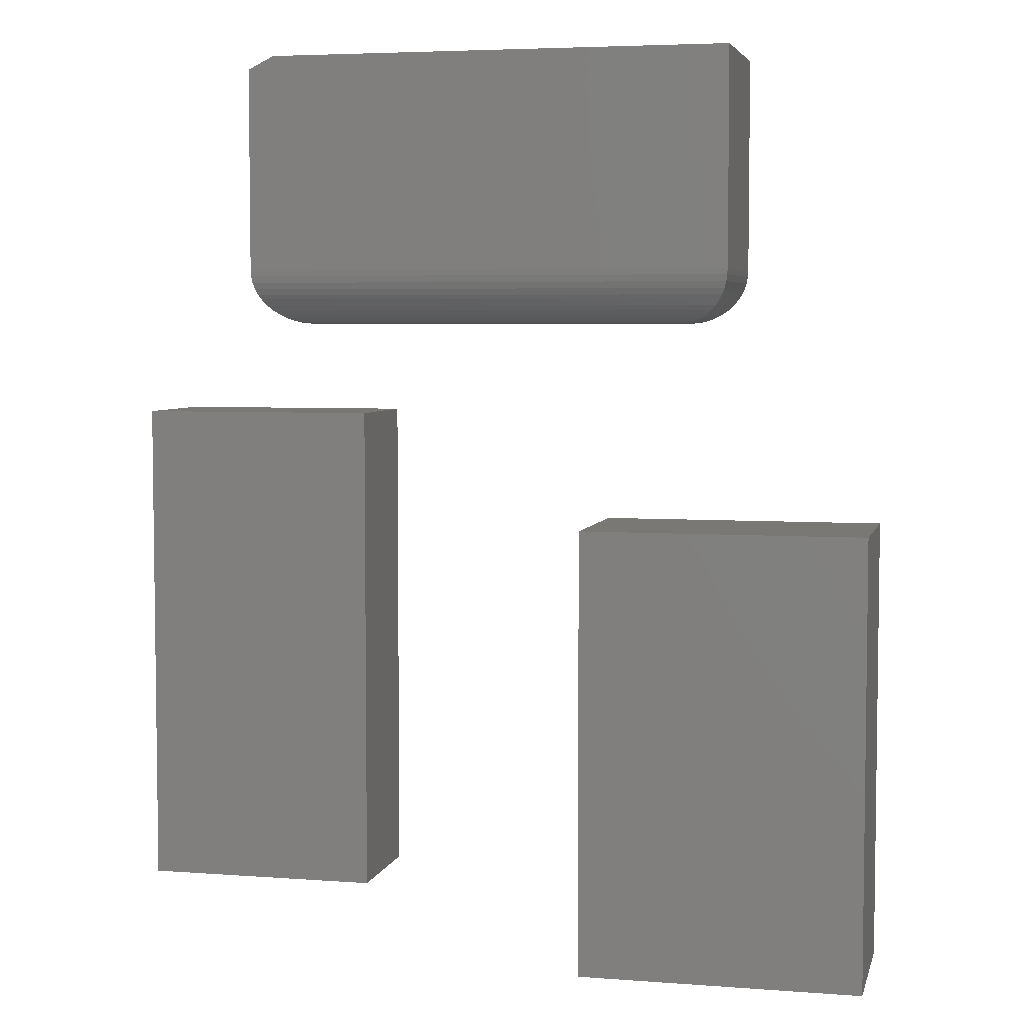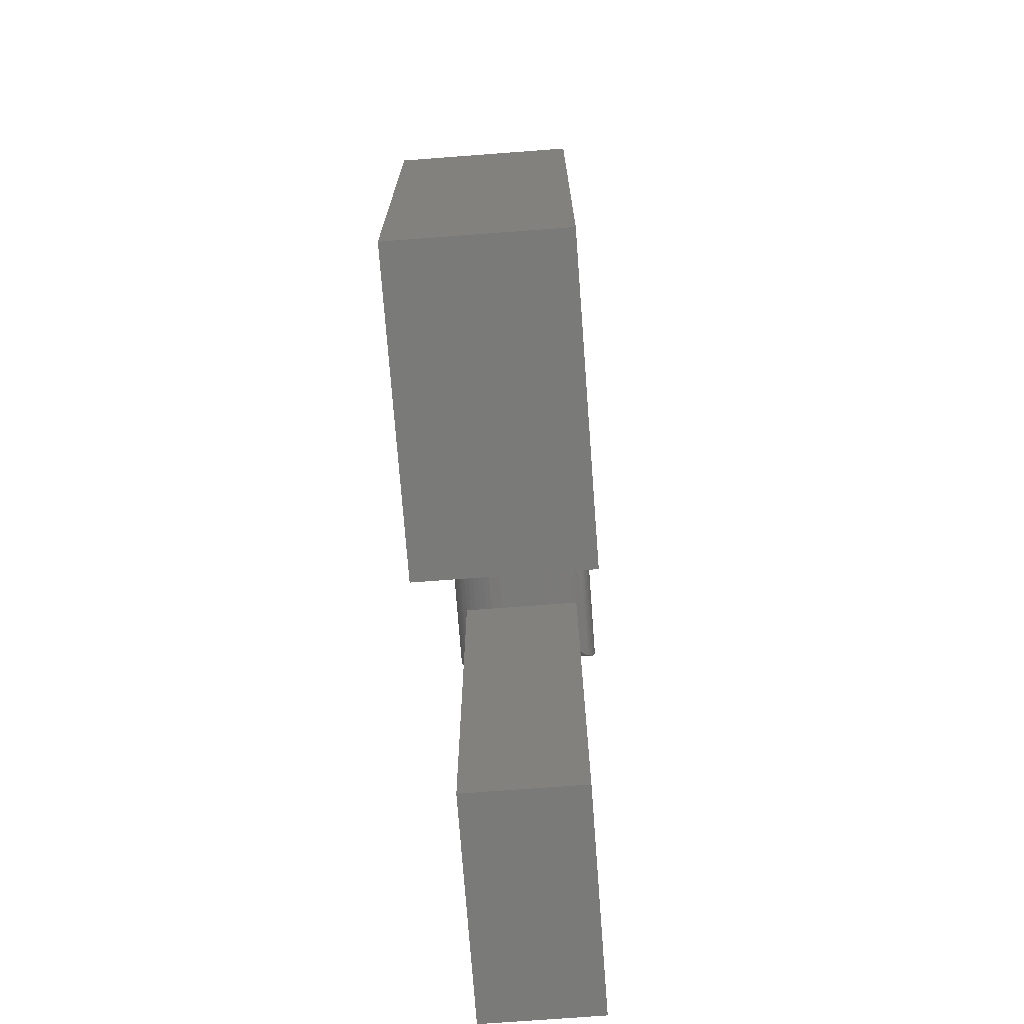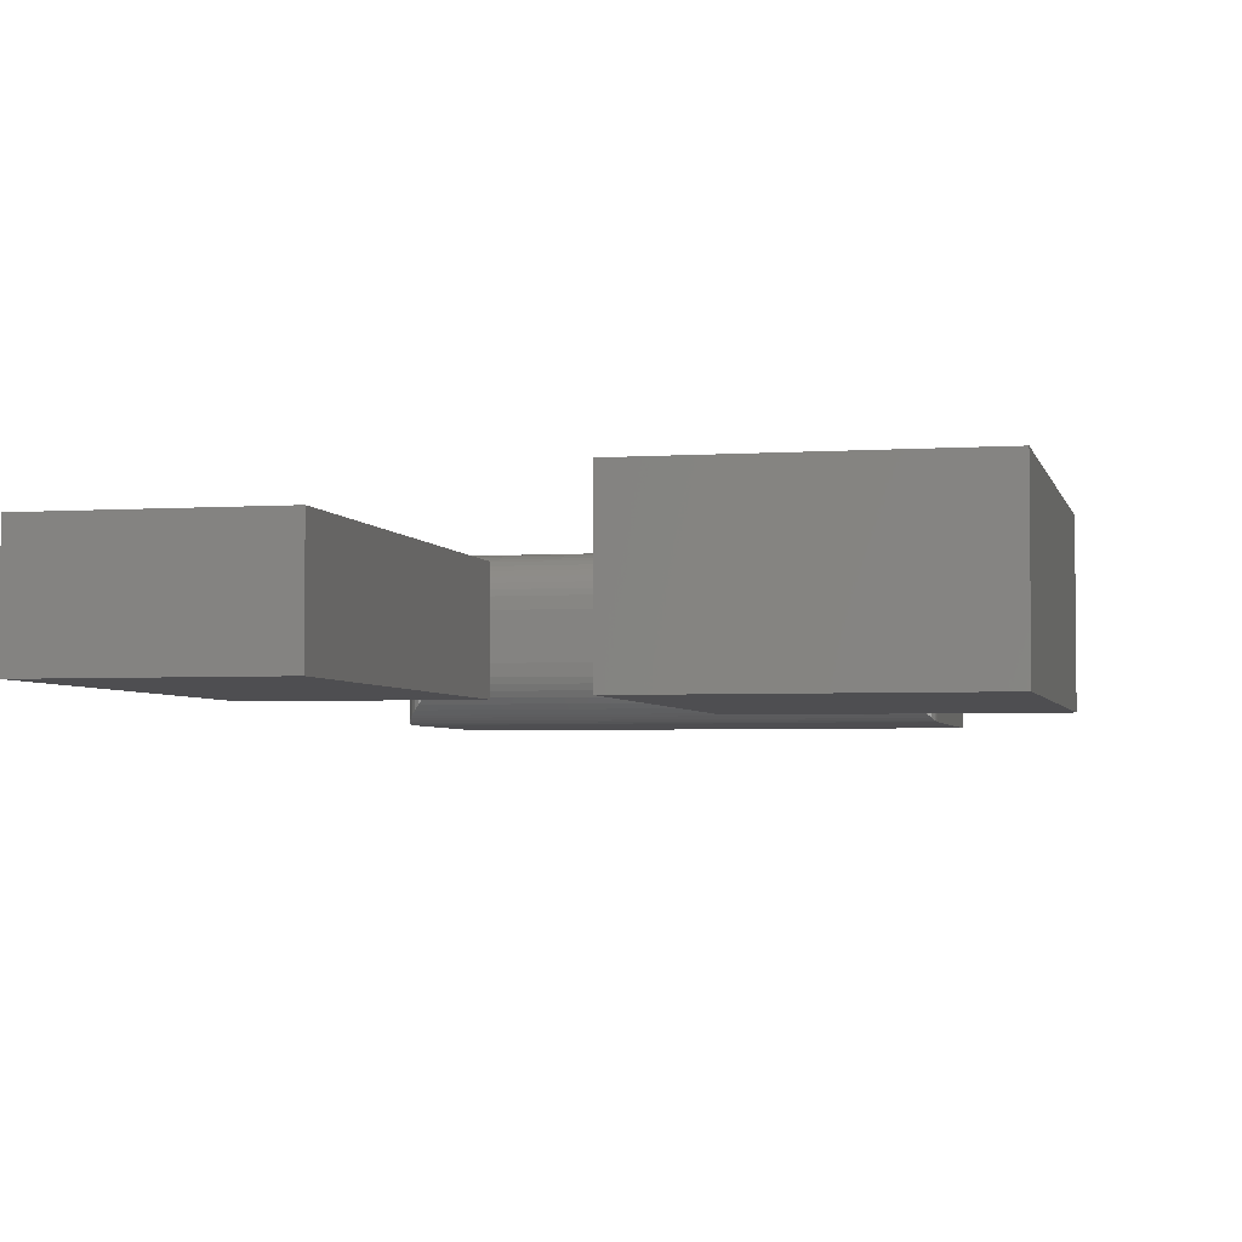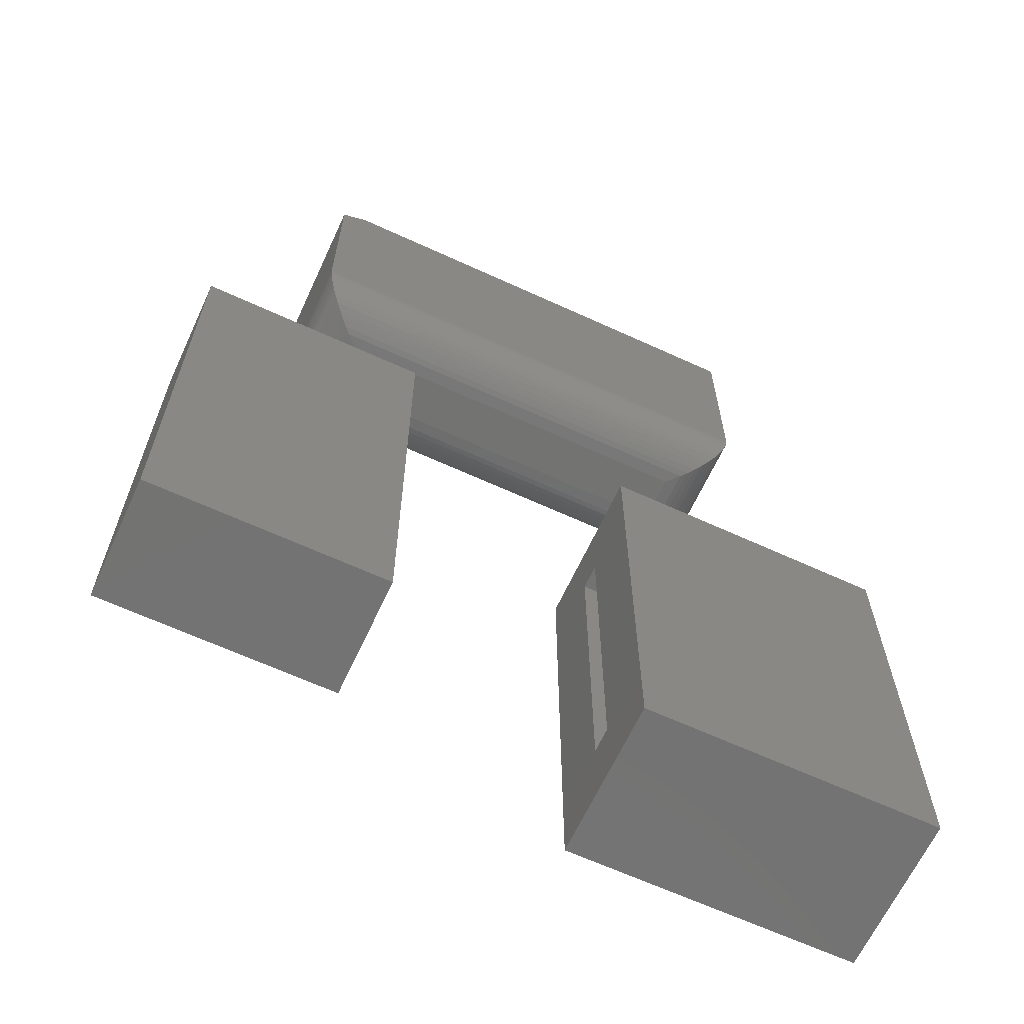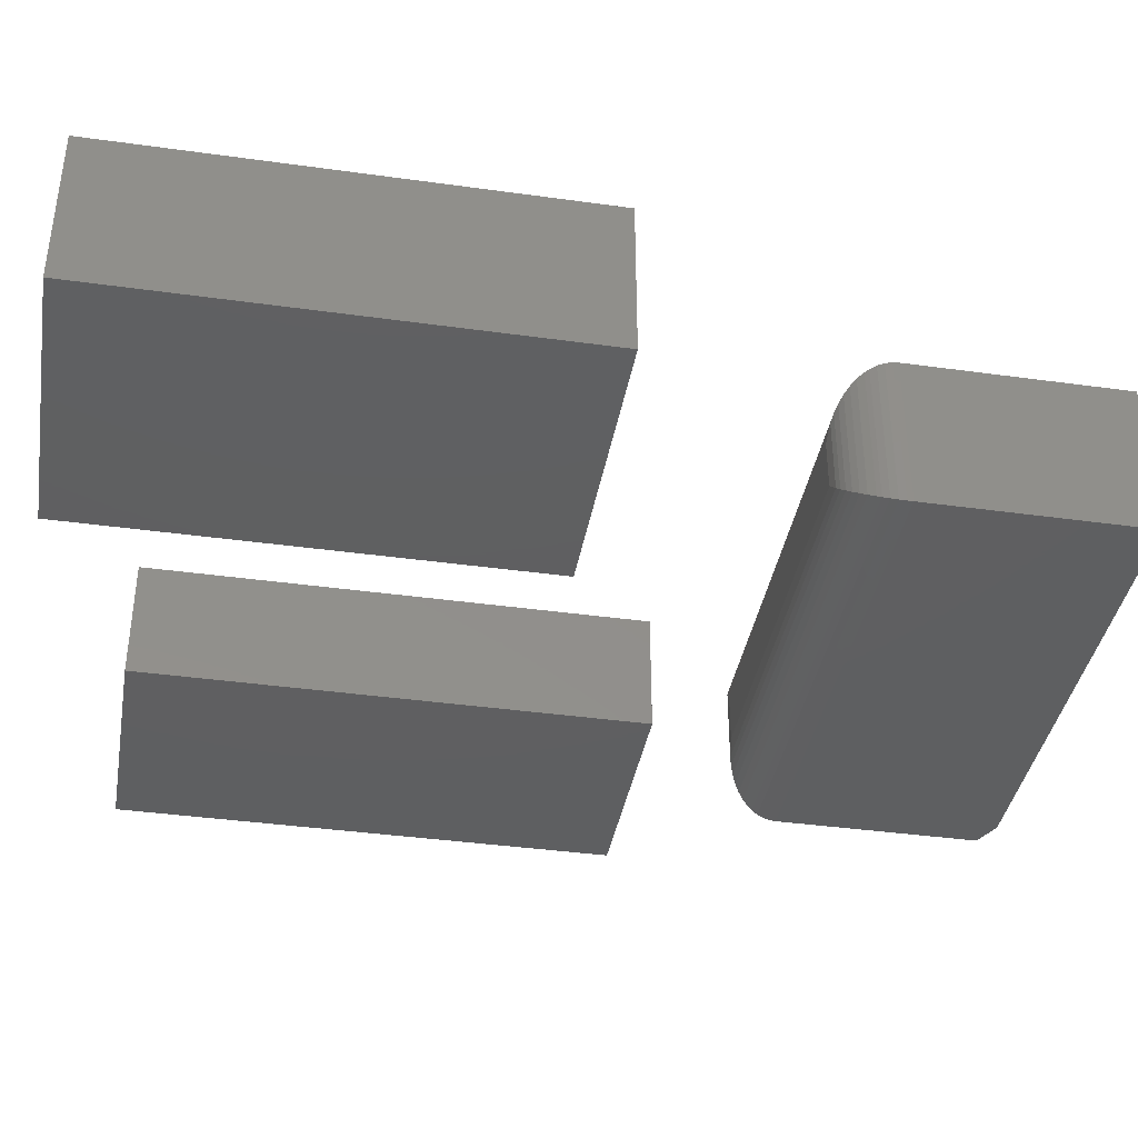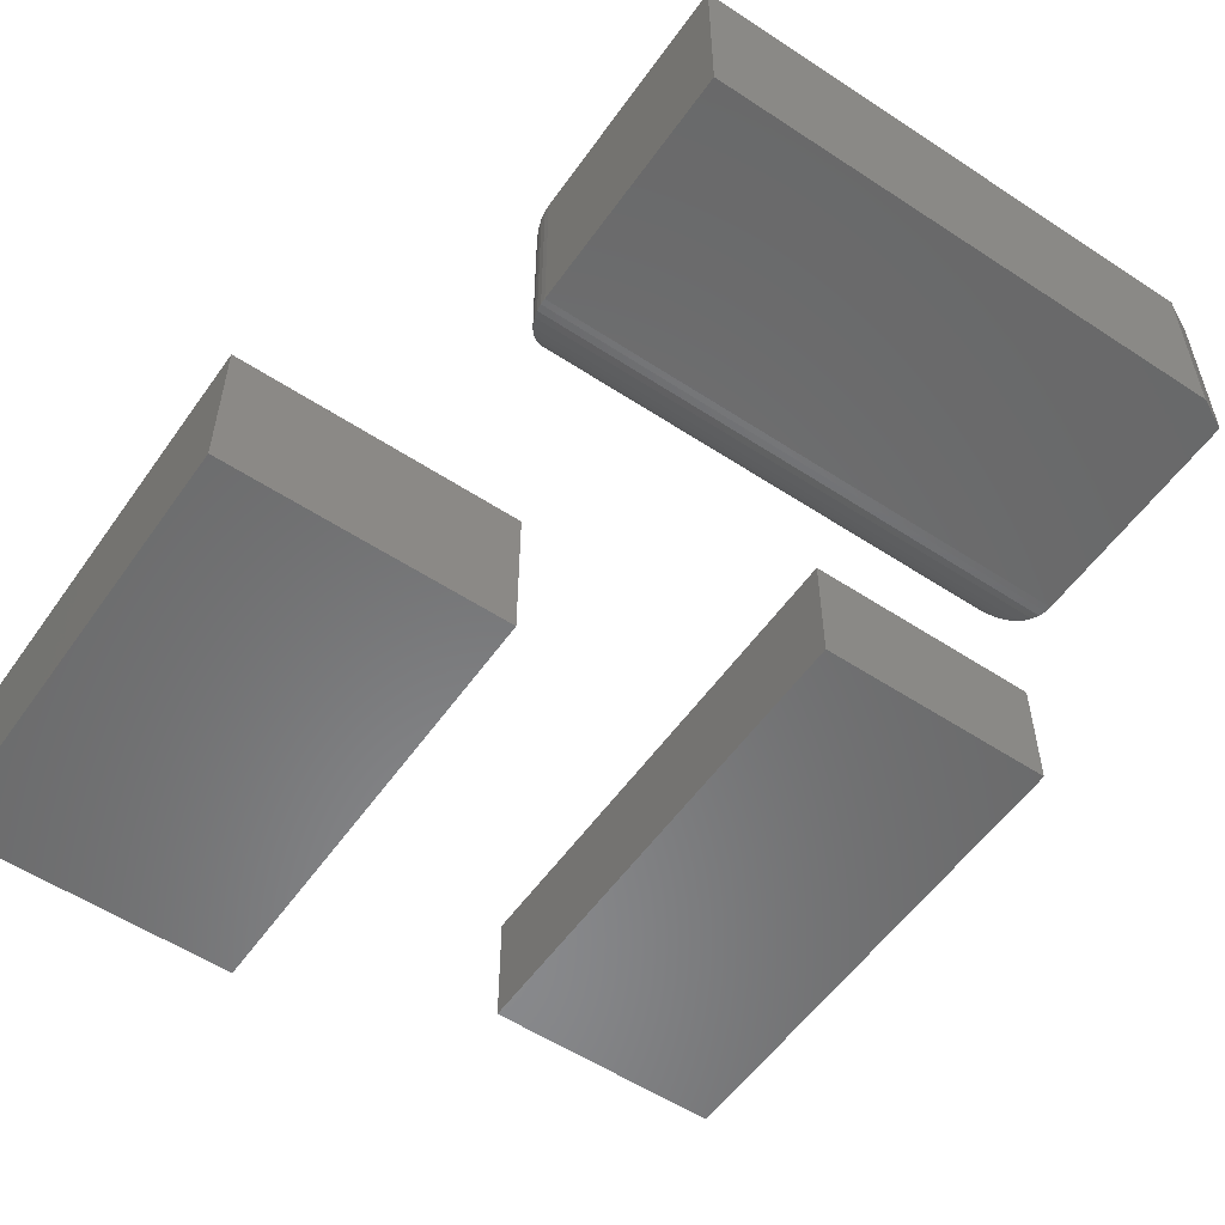
<metadata>
{"format":"stl","ext":"stl","renderer":"f3d","projection":"perspective","resolution":1024,"background":"white","views":[{"elev":4.9,"azim":-166.7,"up":"+Z"},{"elev":-73.0,"azim":-85.7,"up":"+Z"},{"elev":-3.6,"azim":-167.2,"up":"+Y"},{"elev":-64.9,"azim":155.2,"up":"+Z"},{"elev":-38.7,"azim":-99.9,"up":"+Y"},{"elev":-55.6,"azim":-34.7,"up":"+Y"}]}
</metadata>
<code>
# stl→obj: 90 verts, 164 faces
v 0.25 -0.1562 -0.3281
v 0.5498 -0.1562 -0.3281
v 0.25 -0.1562 0.3047
v 0.5498 -0.1562 0.3047
v 0.25 0 -0.3281
v 0.25 3.513e-17 0.3047
v 0.5498 1.664e-17 -0.3281
v 0.5498 5.177e-17 0.3047
v -0.04449 -0.1797 0.1562
v -0.04449 -0.09375 0.07031
v -0.04449 0.02344 0.1562
v -0.04449 -0.0625 0.07031
v -0.04449 0.02344 -0.4297
v -0.04449 -0.0625 -0.3438
v -0.04449 -0.1797 -0.4297
v -0.04449 -0.09375 -0.3438
v -0.3281 -0.09375 -0.3438
v -0.3281 -0.0625 -0.3438
v -0.3281 -0.09375 0.07031
v -0.3281 -0.0625 0.07031
v -0.4141 -0.1797 -0.4297
v -0.4141 0.02344 -0.4297
v -0.4141 -0.1797 0.1562
v -0.4141 0.02344 0.1562
v -0.1641 -0.1094 0.4219
v -0.1641 -0.04688 0.4219
v 0.3281 -0.1094 0.4219
v 0.3281 -0.04688 0.4219
v -0.2344 -0.1797 0.771
v -0.2344 0.02344 0.771
v -0.2344 -0.1797 0.4922
v -0.2344 0.02344 0.4922
v 0.3446 -0.0304 0.4238
v 0.3446 -0.1258 0.4238
v 0.3981 0.02307 0.485
v 0.3966 -0.1779 0.4763
v 0.3966 0.02162 0.4763
v 0.3941 -0.1753 0.4679
v 0.3941 0.0191 0.4679
v 0.3906 -0.1718 0.4599
v 0.3906 0.01557 0.4599
v 0.3877 -0.1689 0.4548
v 0.3877 0.01267 0.4548
v 0.3819 -0.1631 0.4469
v 0.3819 0.006888 0.4469
v 0.3756 -0.1568 0.4403
v 0.3756 0.0005805 0.4403
v 0.3682 -0.1495 0.4344
v 0.3682 -0.006799 0.4344
v 0.3606 -0.1418 0.4298
v 0.3606 -0.01443 0.4298
v 0.3526 -0.1339 0.4263
v 0.3526 -0.02235 0.4263
v 0.3984 0.02344 0.4922
v 0.3984 -0.1797 0.4922
v 0.3981 -0.1793 0.485
v -0.1805 -0.1258 0.4238
v -0.1886 -0.1339 0.4263
v -0.1965 -0.1418 0.4298
v -0.2041 -0.1495 0.4344
v -0.2115 -0.1568 0.4403
v -0.2178 -0.1631 0.4469
v -0.2236 -0.1689 0.4548
v -0.2265 -0.1718 0.4599
v -0.23 -0.1753 0.4679
v -0.2326 -0.1779 0.4763
v -0.234 -0.1793 0.485
v -0.1805 -0.0304 0.4238
v -0.1886 -0.02235 0.4263
v -0.1965 -0.01443 0.4298
v -0.2041 -0.006799 0.4344
v -0.2115 0.0005805 0.4403
v -0.2178 0.006888 0.4469
v -0.2236 0.01267 0.4548
v -0.2265 0.01557 0.4599
v -0.23 0.0191 0.4679
v -0.2326 0.02162 0.4763
v -0.234 0.02307 0.485
v 0.3649 -0.1797 0.771
v 0.3649 0.02344 0.771
v 0.3984 -0.1797 0.7542
v 0.3984 0.02344 0.7542
v -0.1484 -0.09375 0.685
v 0.3125 -0.09375 0.685
v -0.1484 -0.09375 0.5078
v 0.3125 -0.09375 0.5078
v 0.3125 -0.0625 0.685
v -0.1484 -0.0625 0.685
v 0.3125 -0.0625 0.5078
v -0.1484 -0.0625 0.5078
f 1 2 3
f 3 2 4
f 5 6 7
f 7 6 8
f 3 6 1
f 1 6 5
f 4 8 3
f 3 8 6
f 2 7 4
f 4 7 8
f 1 5 2
f 2 5 7
f 9 10 11
f 11 10 12
f 11 12 13
f 13 12 14
f 13 14 15
f 15 14 16
f 15 16 9
f 9 16 10
f 17 16 18
f 18 16 14
f 10 19 12
f 12 19 20
f 18 14 20
f 20 14 12
f 17 19 16
f 16 19 10
f 21 22 15
f 15 22 13
f 9 11 23
f 23 11 24
f 23 24 21
f 21 24 22
f 22 24 13
f 13 24 11
f 21 15 23
f 23 15 9
f 25 26 27
f 27 26 28
f 29 30 31
f 31 30 32
f 27 33 34
f 27 28 33
f 35 36 37
f 37 36 38
f 37 38 39
f 39 38 40
f 39 40 41
f 41 40 42
f 41 42 43
f 43 42 44
f 43 44 45
f 45 44 46
f 45 46 47
f 47 46 48
f 47 48 49
f 49 48 50
f 49 50 51
f 51 50 52
f 51 52 53
f 53 52 34
f 53 34 33
f 54 55 35
f 35 55 56
f 35 56 36
f 25 34 57
f 25 27 34
f 57 34 52
f 57 52 58
f 58 52 50
f 58 50 59
f 59 50 48
f 59 48 60
f 60 48 46
f 60 46 61
f 61 46 44
f 61 44 62
f 62 44 42
f 62 42 63
f 63 42 40
f 63 40 64
f 64 40 38
f 64 38 65
f 65 38 36
f 65 36 66
f 66 36 56
f 55 31 56
f 56 31 67
f 56 67 66
f 26 57 68
f 26 25 57
f 68 57 58
f 68 58 69
f 69 58 59
f 69 59 70
f 70 59 60
f 70 60 71
f 71 60 61
f 71 61 72
f 72 61 62
f 72 62 73
f 73 62 63
f 73 63 74
f 74 63 64
f 74 64 75
f 75 64 65
f 75 65 76
f 76 65 66
f 76 66 77
f 77 66 67
f 31 32 67
f 67 32 78
f 67 78 77
f 28 68 33
f 28 26 68
f 78 37 77
f 77 37 39
f 77 39 76
f 76 39 41
f 76 41 75
f 75 41 43
f 75 43 74
f 74 43 45
f 74 45 73
f 73 45 47
f 73 47 72
f 72 47 49
f 72 49 71
f 71 49 51
f 71 51 70
f 70 51 53
f 70 53 69
f 69 53 33
f 69 33 68
f 32 54 78
f 78 54 35
f 78 35 37
f 79 80 29
f 29 80 30
f 55 54 81
f 81 54 82
f 82 54 80
f 80 54 32
f 80 32 30
f 29 31 79
f 79 31 55
f 79 55 81
f 81 82 79
f 79 82 80
f 19 17 20
f 20 17 18
f 83 84 85
f 85 84 86
f 84 83 87
f 87 83 88
f 86 84 89
f 89 84 87
f 85 86 90
f 90 86 89
f 83 85 88
f 88 85 90
f 88 90 87
f 87 90 89

</code>
